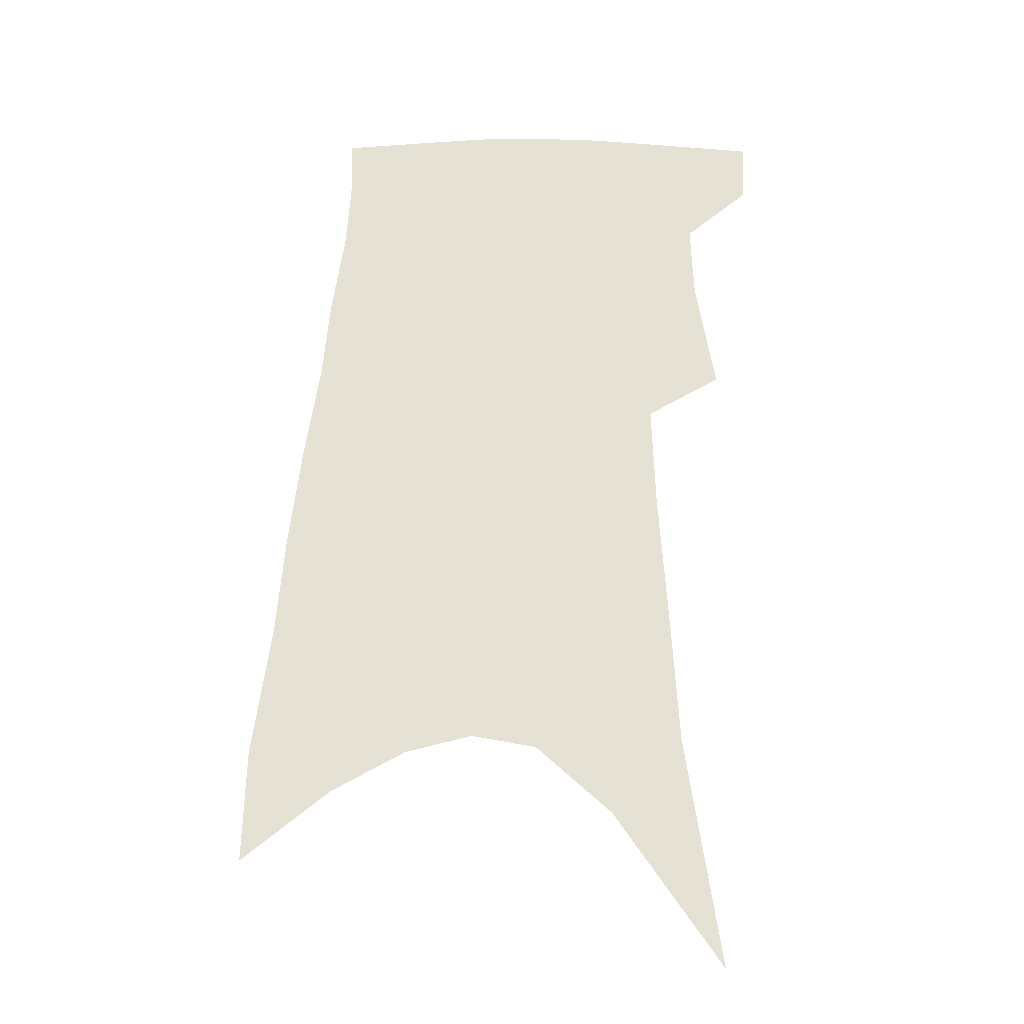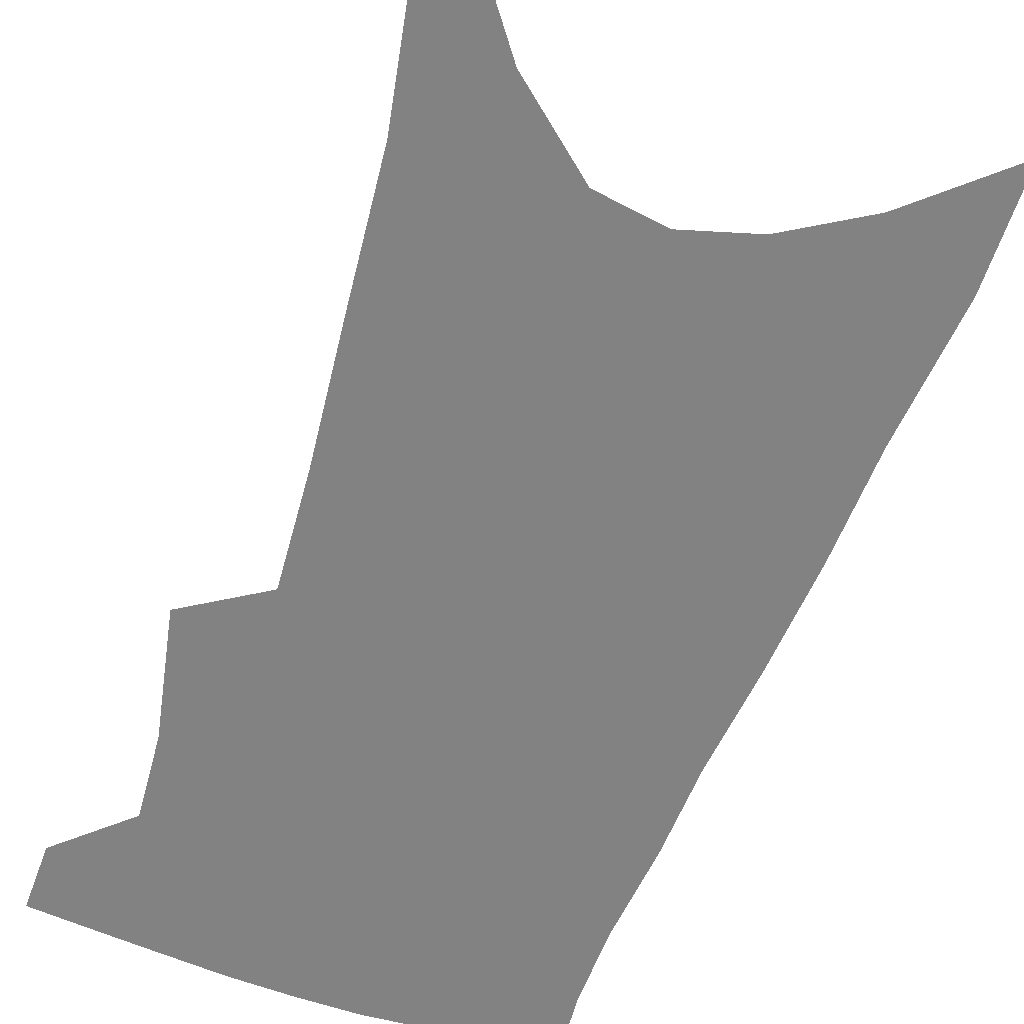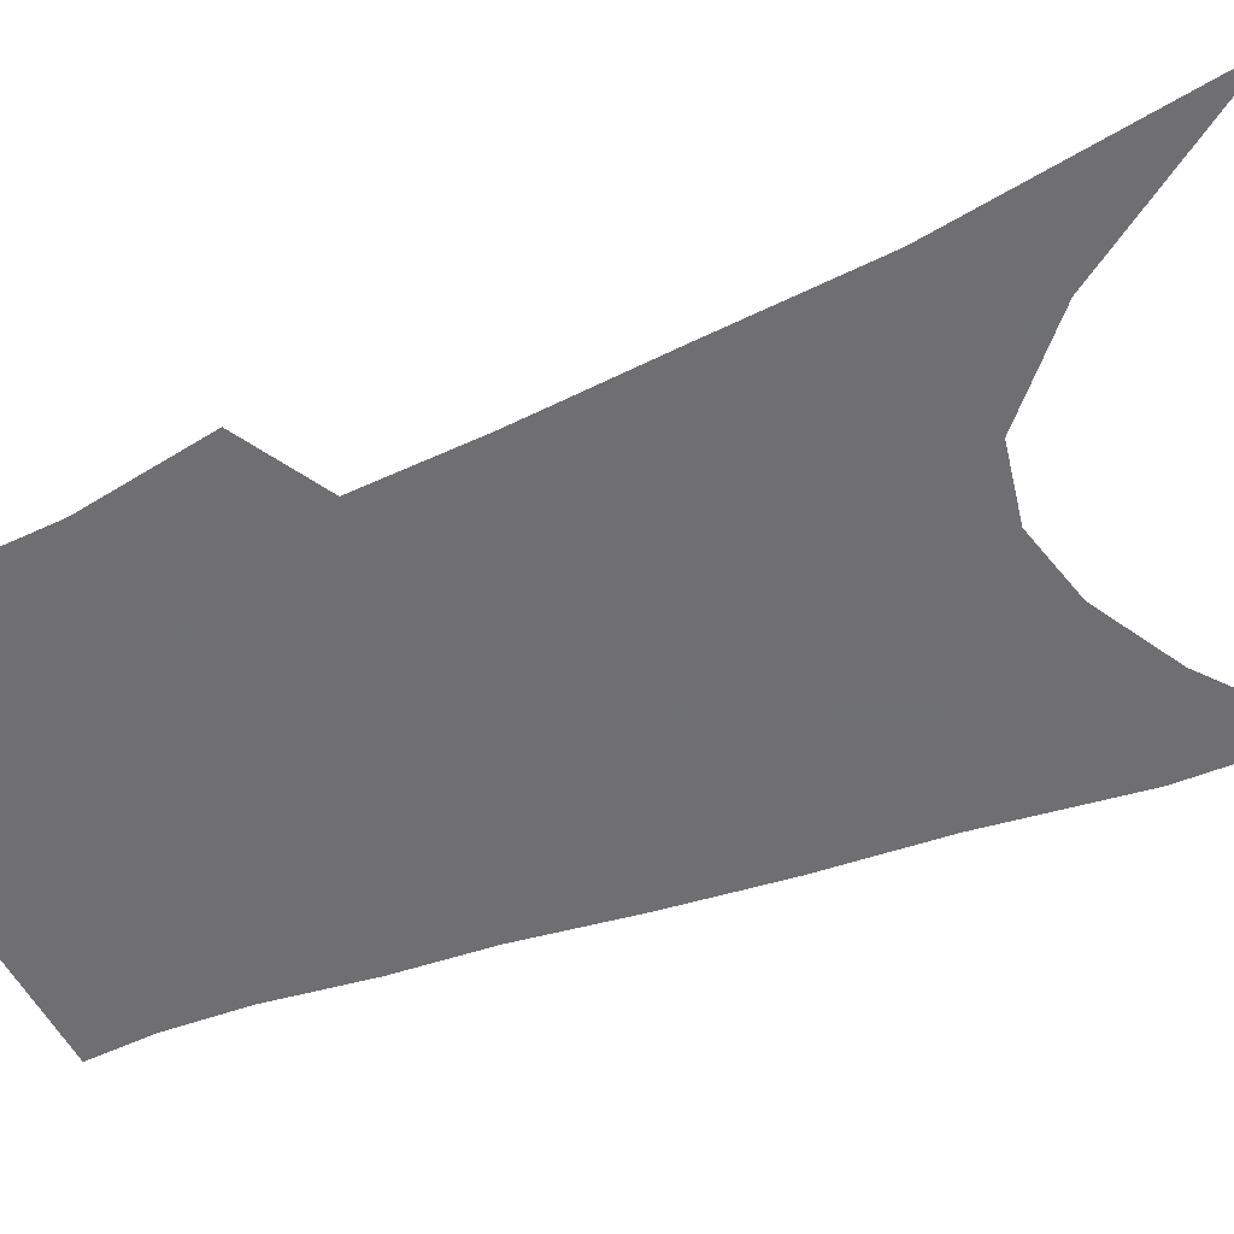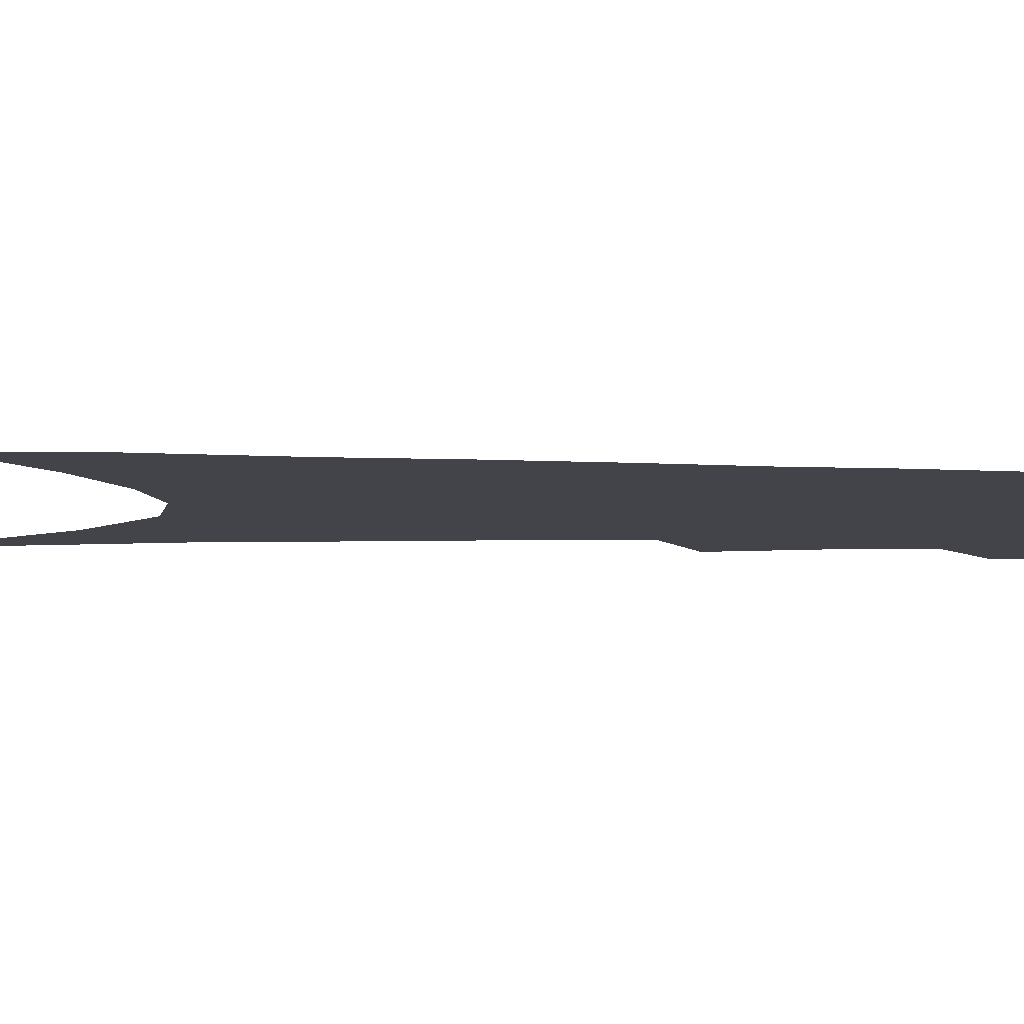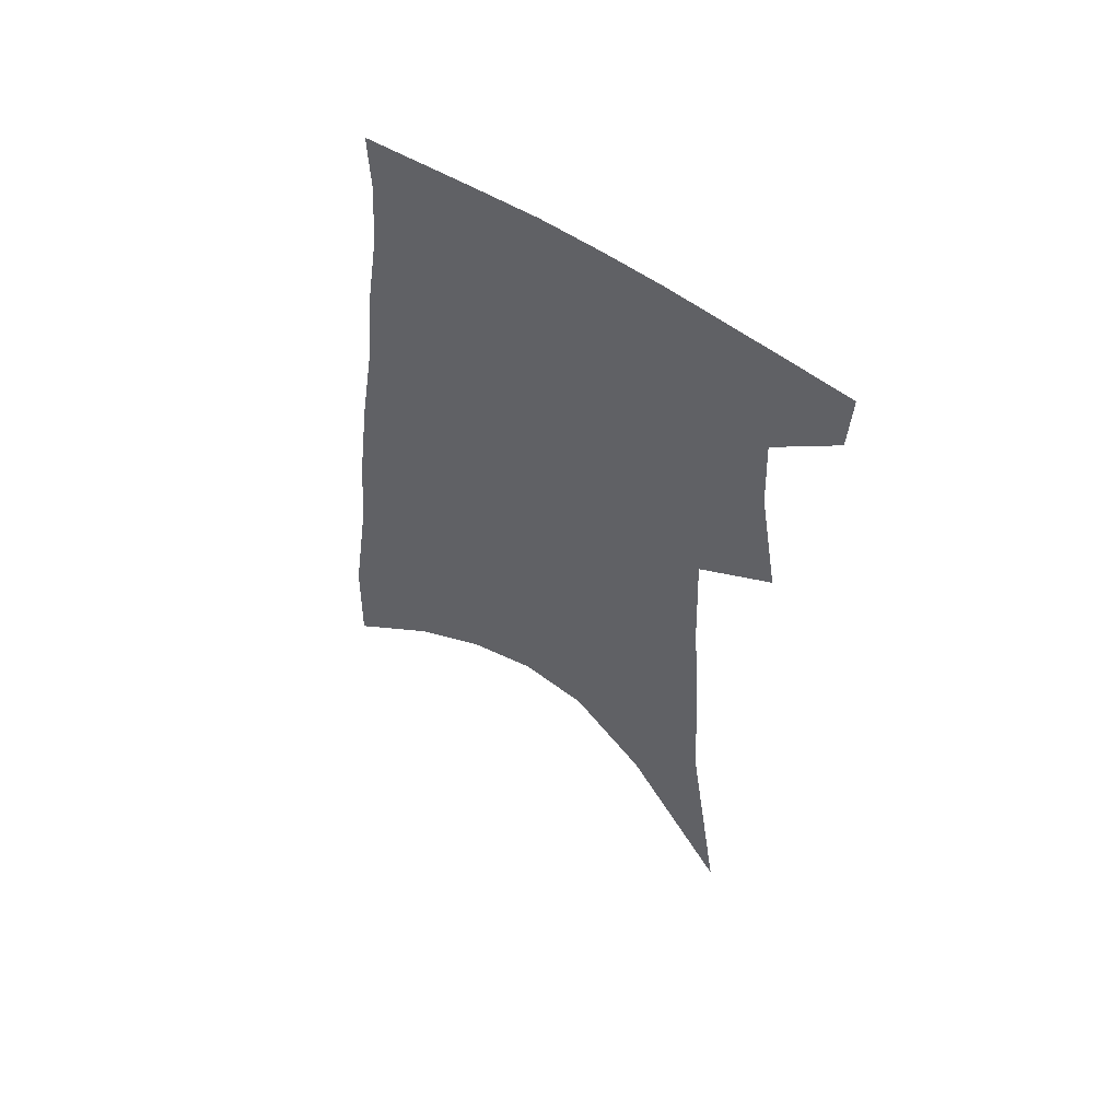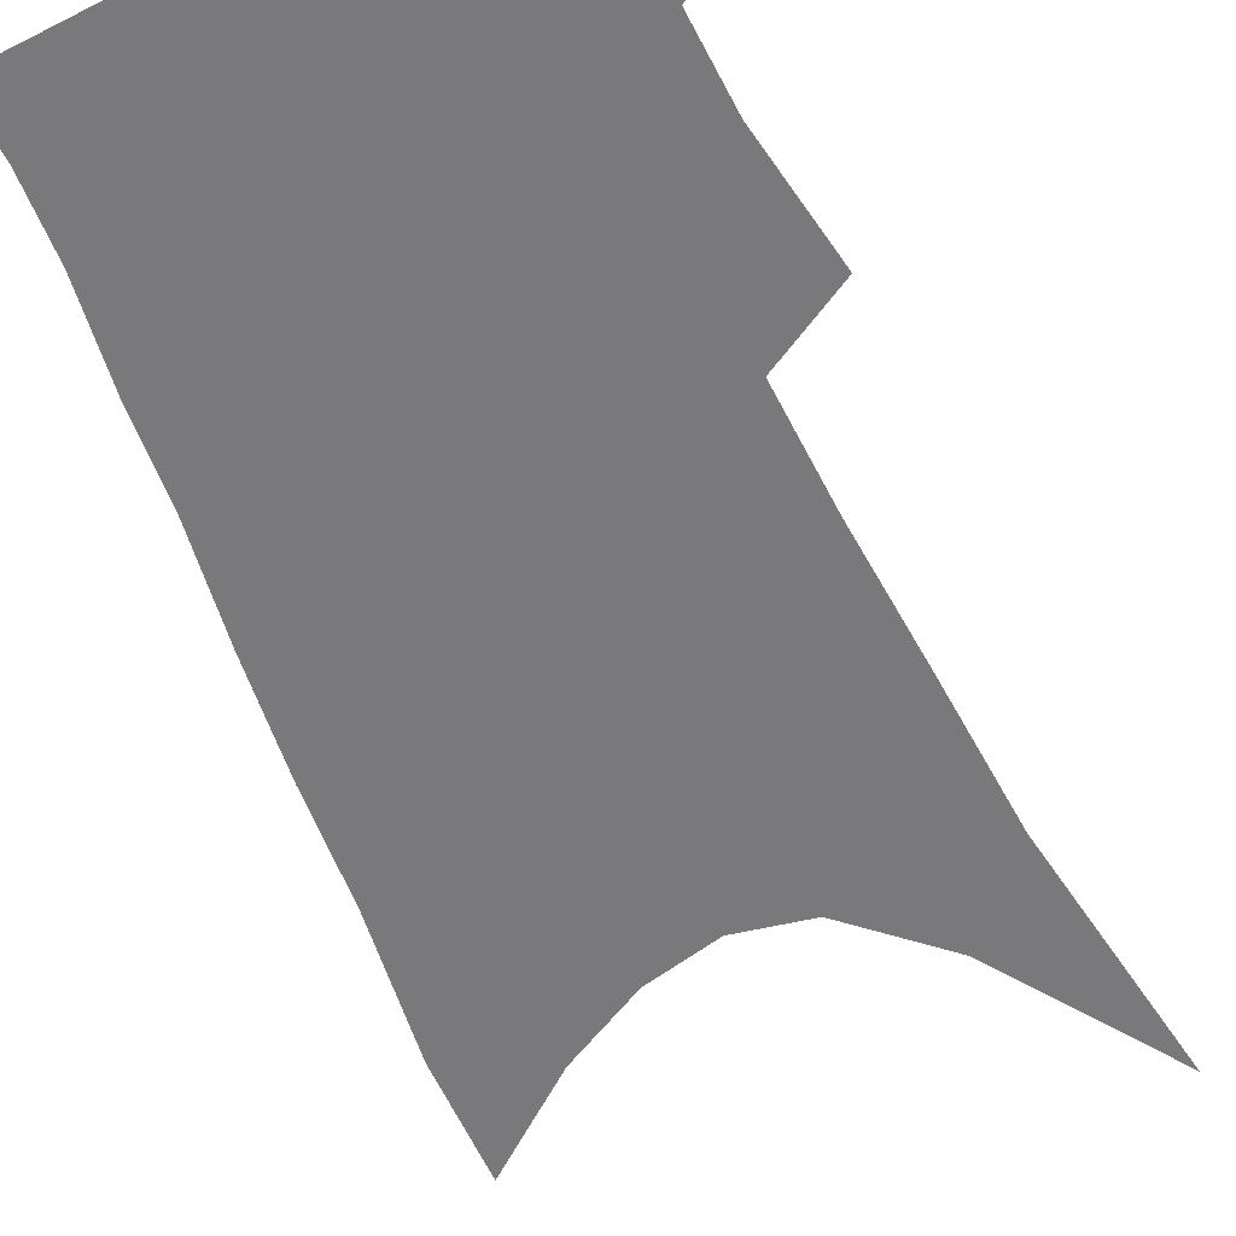
<metadata>
{"format":"obj","ext":"obj","renderer":"f3d","projection":"perspective","resolution":1024,"background":"white","views":[{"elev":-27.0,"azim":-177.4,"up":"+Y"},{"elev":-60.8,"azim":-17.0,"up":"+Z"},{"elev":-54.7,"azim":-65.7,"up":"+Z"},{"elev":-8.4,"azim":89.5,"up":"+Z"},{"elev":58.1,"azim":-147.0,"up":"+Y"},{"elev":-57.9,"azim":-155.1,"up":"+Z"}]}
</metadata>
<code>
v 491.4 380.2 0
v 490.2 402.2 0
v 506.5 291.9 0
v 513.3 333.6 0
v 514.3 361.4 0
v 513.4 384 0
v 510.8 404.9 0
v 513.8 57.88 0
v 525.8 141.8 0
v 528.7 192 0
v 531.6 238.6 0
v 532.9 277 0
v 534.9 312.9 0
v 536.2 342.3 0
v 536 366.1 0
v 534.2 386.7 0
v 531.6 407.5 0
v 551.4 114.3 0
v 555.5 175 0
v 555.6 217.3 0
v 555.8 255.7 0
v 555.4 288 0
v 555.6 317.5 0
v 556.7 346.5 0
v 556.1 368.4 0
v 555.2 389 0
v 552.4 410.1 0
v 578.5 139.5 0
v 578 184.4 0
v 577.5 227.9 0
v 576.7 262.8 0
v 576.2 294.1 0
v 576.5 324.7 0
v 576.4 349.2 0
v 576.6 371.4 0
v 575.4 390.7 0
v 573.4 411.6 0
v 601.8 144.2 0
v 600 189.9 0
v 598.5 225.6 0
v 597 261.7 0
v 596 297.7 0
v 595.6 326 0
v 595.5 350.6 0
v 595.6 372 0
v 595.5 391.6 0
v 594.1 412.4 0
v 626 138.3 0
v 622.7 184.3 0
v 619.2 228.5 0
v 617.2 263.7 0
v 615.9 294.5 0
v 615.2 322.4 0
v 614.4 349.6 0
v 614.7 371.7 0
v 615.5 391.9 0
v 616.1 411.6 0
v 652.6 123.8 0
v 647.6 172.7 0
v 642.8 217.2 0
v 640.1 253.3 0
v 637.3 287.3 0
v 635.4 317.5 0
v 635.5 342.9 0
v 634.3 369.1 0
v 634.4 391.7 0
v 636 410.6 0
v 684 98.61 0
v 683 139.3 0
v 676.4 187.2 0
v 673.2 225.5 0
v 668.7 263.2 0
v 663.2 299.8 0
v 660.6 329.9 0
v 655.9 362.5 0
v 654.3 388.4 0
v 655.1 409.6 0
v 691 451 0
f 5 6 1
f 1 6 2
f 6 7 2
f 12 13 3
f 3 13 4
f 13 14 4
f 4 14 5
f 14 15 5
f 5 15 6
f 15 16 6
f 6 16 7
f 16 17 7
f 8 18 9
f 18 19 9
f 9 19 10
f 19 20 10
f 10 20 11
f 20 21 11
f 11 21 12
f 21 22 12
f 12 22 13
f 22 23 13
f 13 23 14
f 23 24 14
f 14 24 15
f 24 25 15
f 15 25 16
f 25 26 16
f 16 26 17
f 26 27 17
f 18 28 19
f 28 29 19
f 19 29 20
f 29 30 20
f 20 30 21
f 30 31 21
f 21 31 22
f 31 32 22
f 22 32 23
f 32 33 23
f 23 33 24
f 33 34 24
f 24 34 25
f 34 35 25
f 25 35 26
f 35 36 26
f 26 36 27
f 36 37 27
f 28 38 29
f 38 39 29
f 29 39 30
f 39 40 30
f 30 40 31
f 40 41 31
f 31 41 32
f 41 42 32
f 32 42 33
f 42 43 33
f 33 43 34
f 43 44 34
f 34 44 35
f 44 45 35
f 35 45 36
f 45 46 36
f 36 46 37
f 46 47 37
f 38 48 39
f 48 49 39
f 39 49 40
f 49 50 40
f 40 50 41
f 50 51 41
f 41 51 42
f 51 52 42
f 42 52 43
f 52 53 43
f 43 53 44
f 53 54 44
f 44 54 45
f 54 55 45
f 45 55 46
f 55 56 46
f 46 56 47
f 56 57 47
f 48 58 49
f 58 59 49
f 49 59 50
f 59 60 50
f 50 60 51
f 60 61 51
f 51 61 52
f 61 62 52
f 52 62 53
f 62 63 53
f 53 63 54
f 63 64 54
f 54 64 55
f 64 65 55
f 55 65 56
f 65 66 56
f 56 66 57
f 66 67 57
f 58 68 59
f 68 69 59
f 59 69 60
f 69 70 60
f 60 70 61
f 70 71 61
f 61 71 62
f 71 72 62
f 62 72 63
f 72 73 63
f 63 73 64
f 73 74 64
f 64 74 65
f 74 75 65
f 65 75 66
f 75 76 66
f 66 76 67
f 76 77 67

</code>
